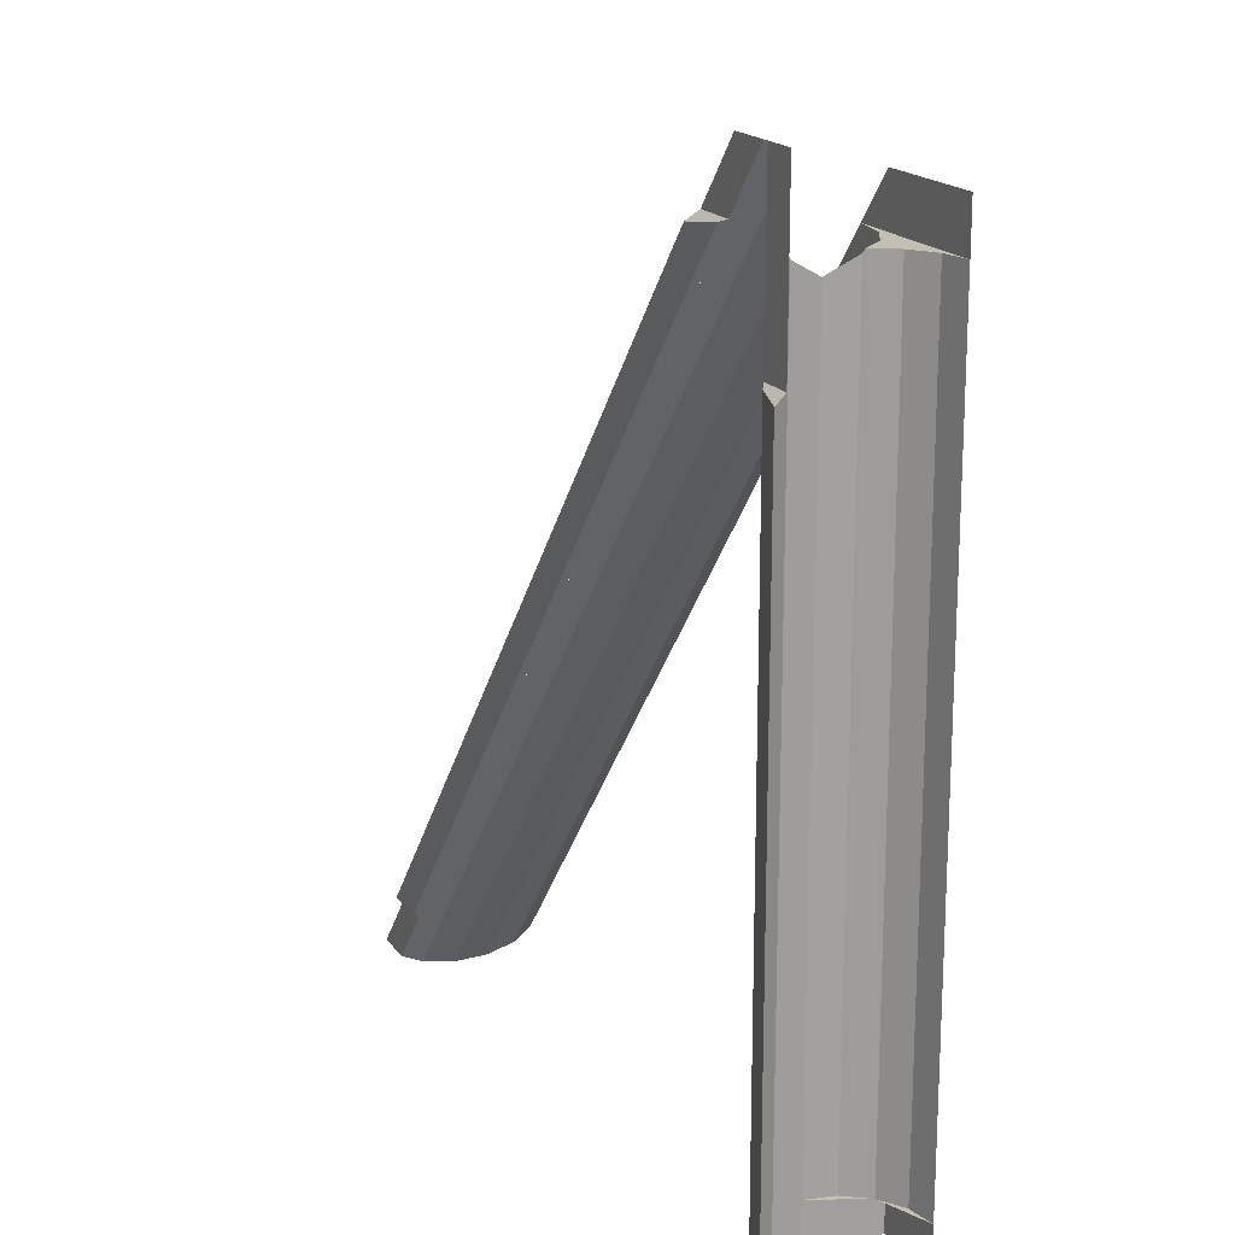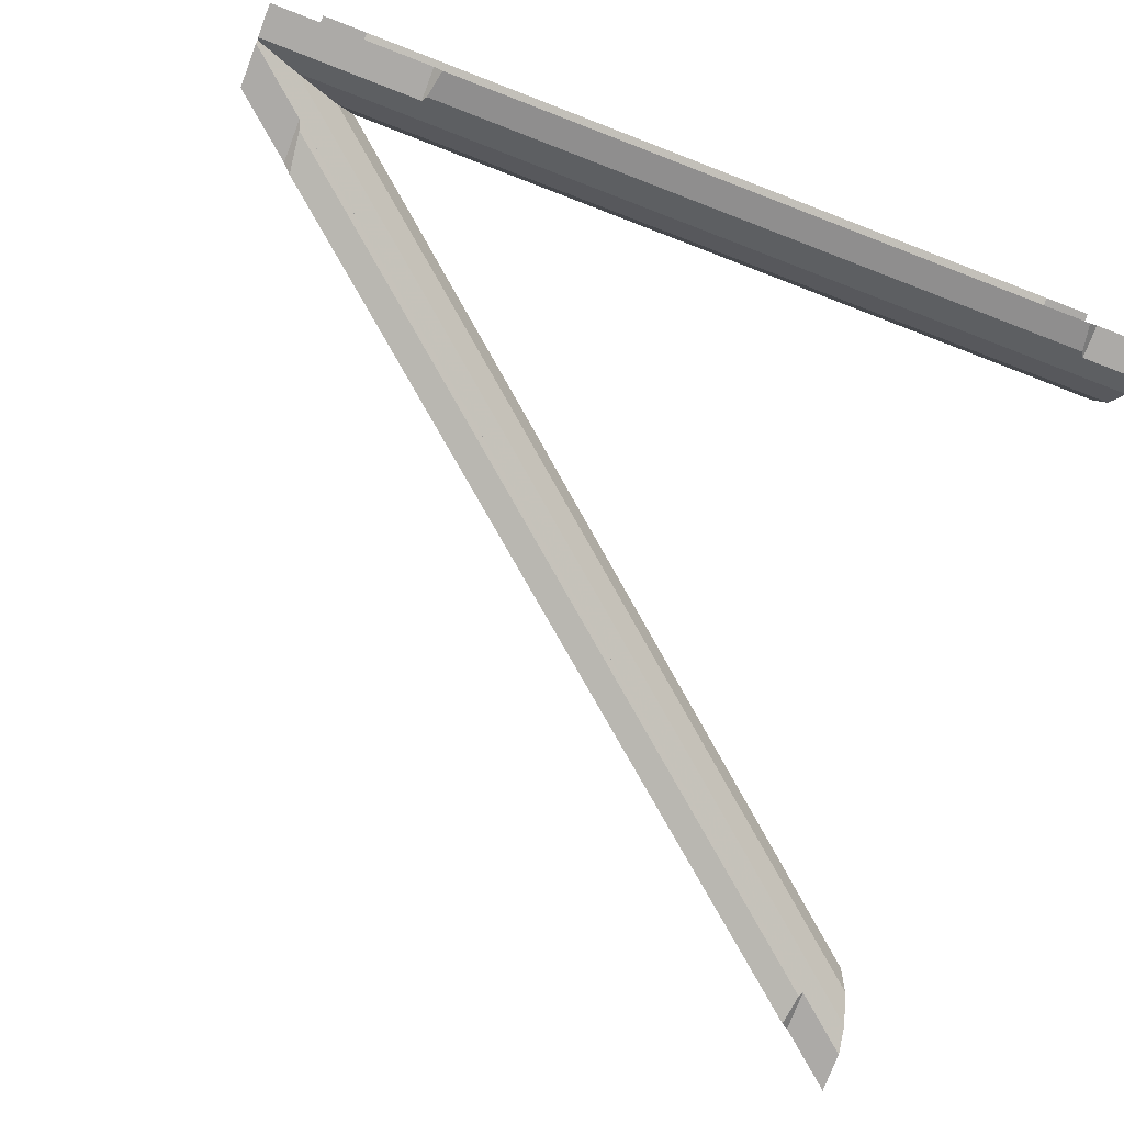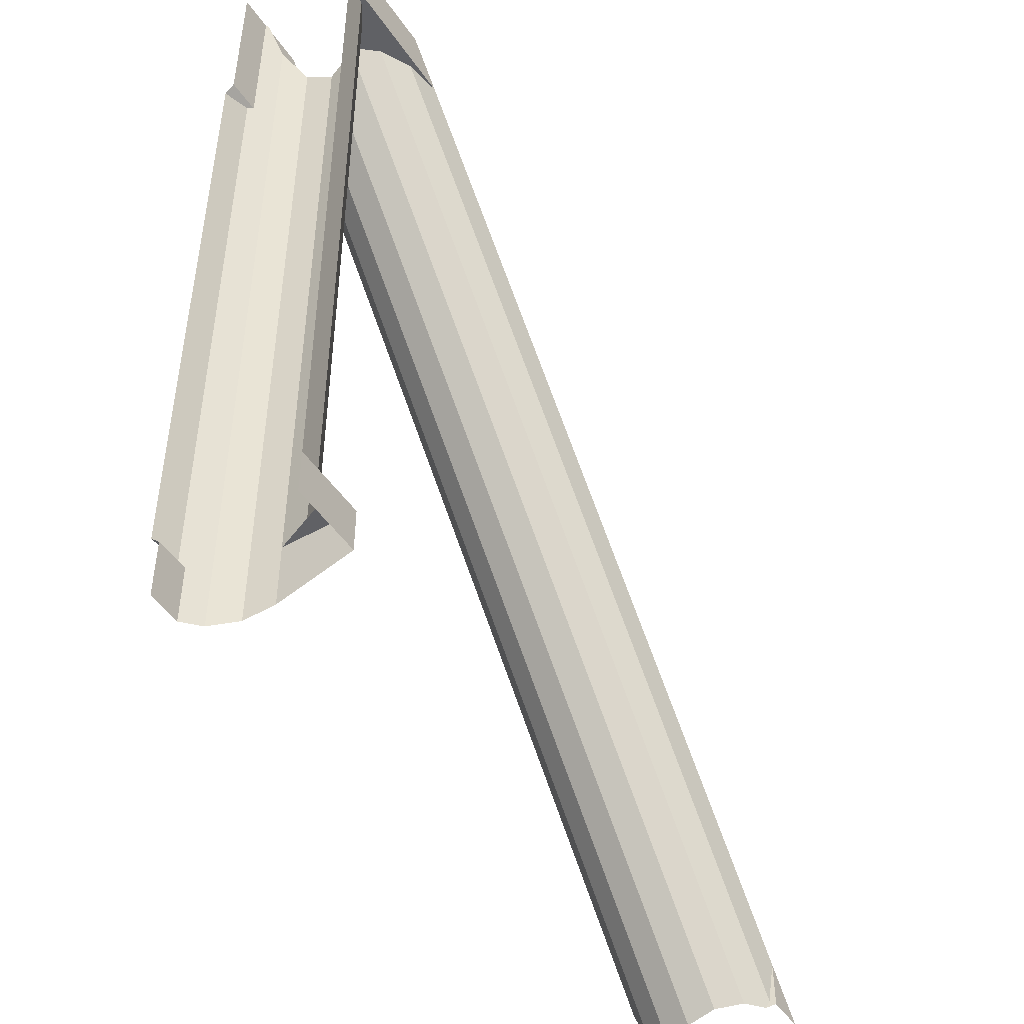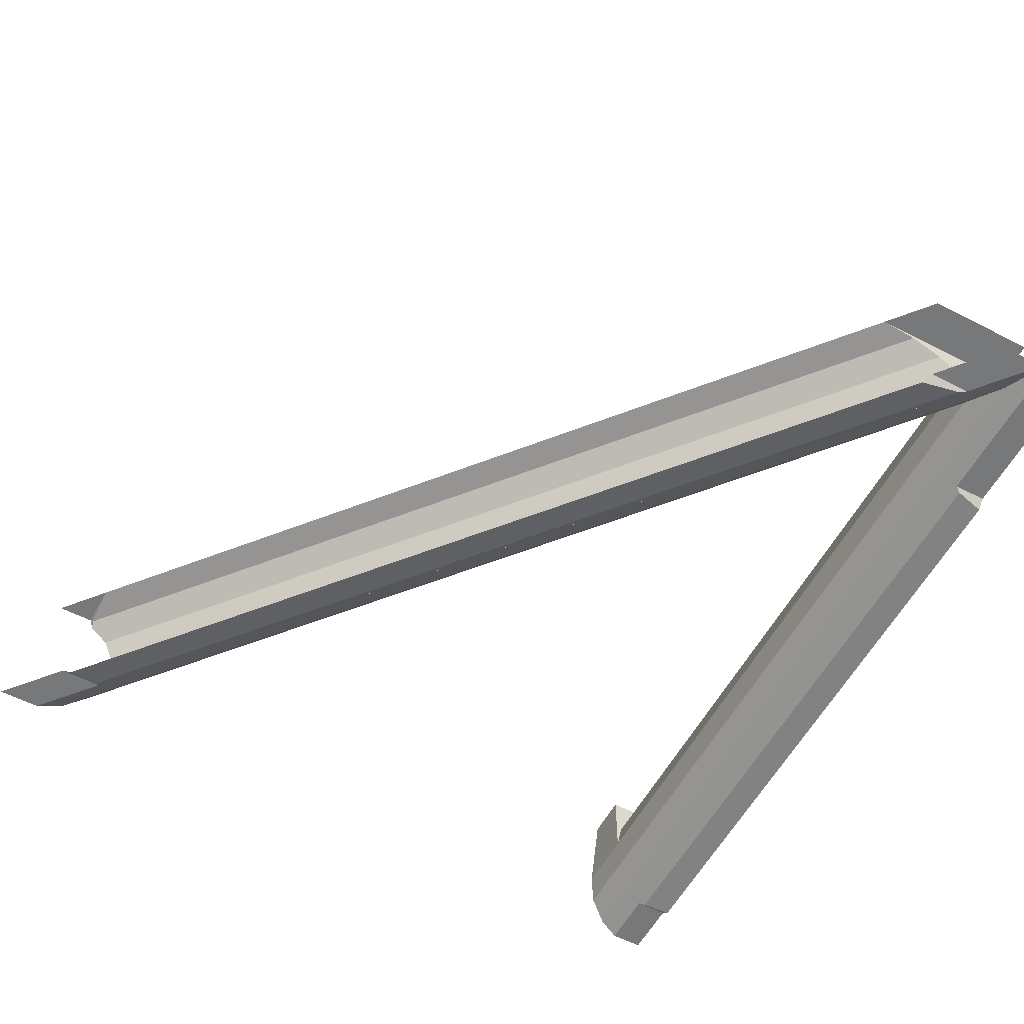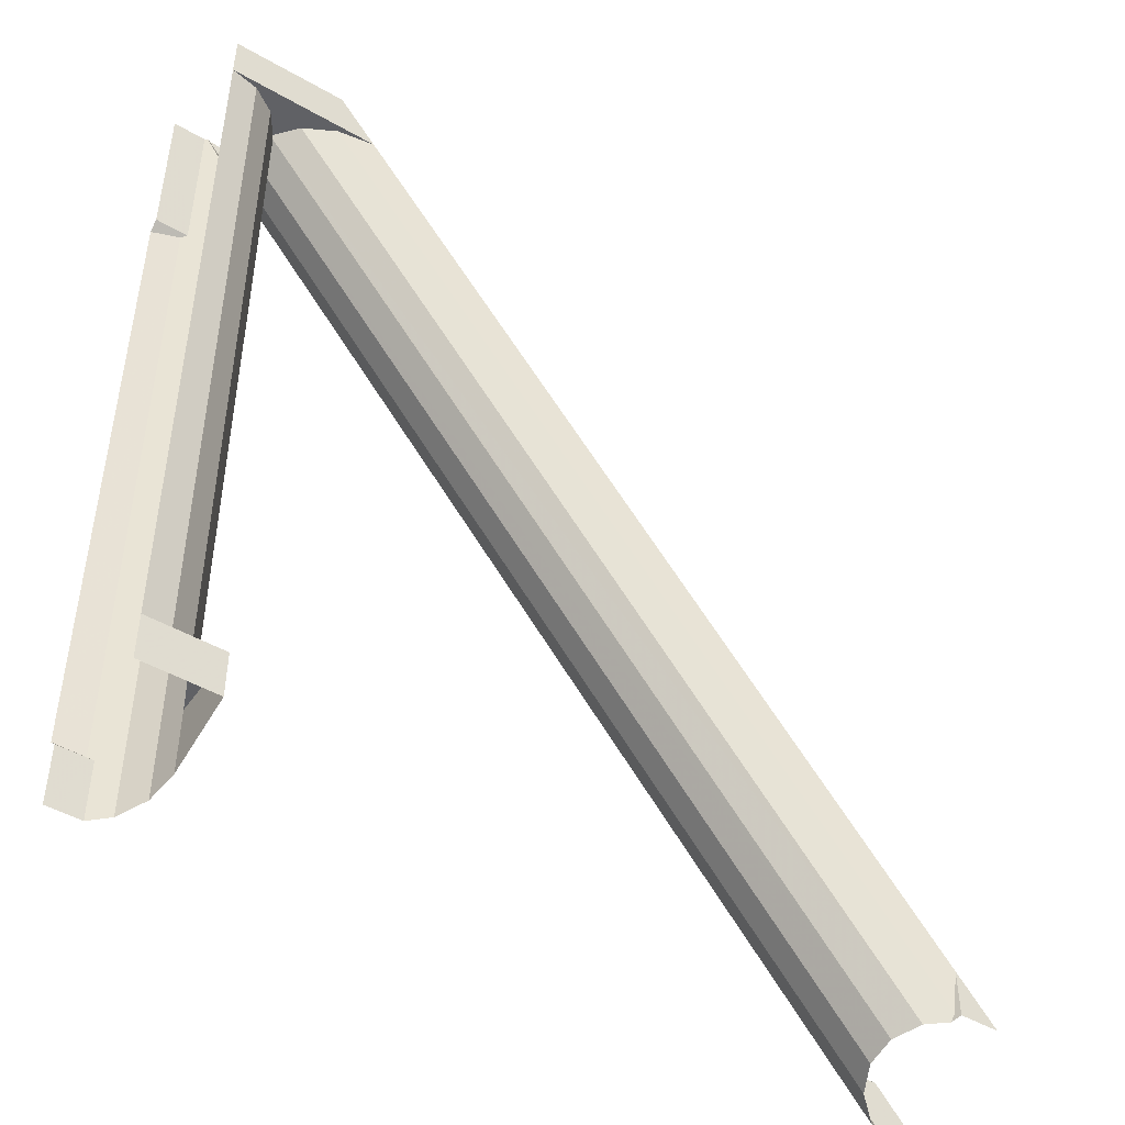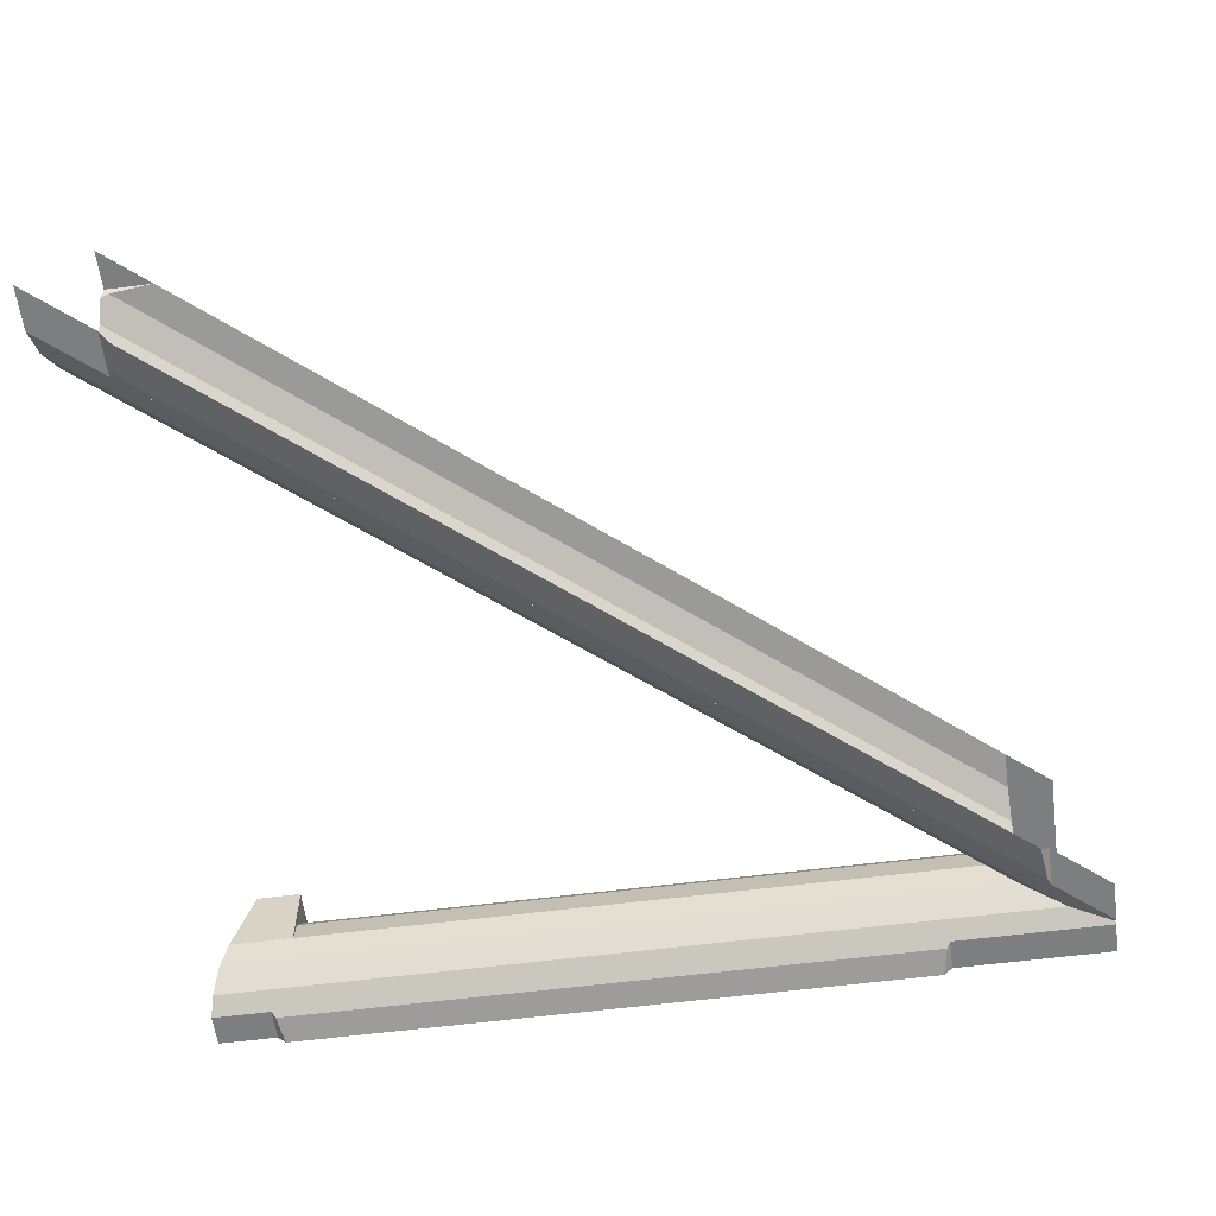
<metadata>
{"format":"obj","ext":"obj","renderer":"f3d","projection":"perspective","resolution":1024,"background":"white","views":[{"elev":17.9,"azim":65.8,"up":"+Z"},{"elev":-76.1,"azim":69.0,"up":"+Y"},{"elev":-48.2,"azim":122.6,"up":"+Z"},{"elev":-57.3,"azim":-28.1,"up":"+Y"},{"elev":-47.1,"azim":146.8,"up":"+Z"},{"elev":-59.3,"azim":-82.5,"up":"+Y"}]}
</metadata>
<code>
v 1.25 -0.1 -1.125
v 1.05 -0.1 -1.125
v 1.05 -0.1 -1
v 1.25 -0.1 -1
v 1.05 -0.3 -1.18
v 1.05 -0.3 -1
v 1.05 -0.1 -1
v 1.05 -0.1 -1.125
v 1.05 -0.3 -1
v 1.05 -0.3 -1.18
v 1.065 -0.3765 -1.201
v 1.25 -0.475 -1.062
v 1.25 -0.5 -1.038
v 1.173 -0.4848 -1.053
v 1.159 -0.475 -1.062
v 1.159 -0.475 -1.062
v 1.159 -0.475 -1.229
v 1.25 -0.475 -1.229
v 1.25 -0.475 -1.062
v 1.05 -0.1 -1
v 1.109 -0.1586 -1
v 1.05 -0.3 -1
v 1.05 -0.1 -1
v 1.25 -0.1 -1
v 1.109 -0.1586 -1
v 1.173 -0.4848 0.7763
v 1.173 -0.4848 -1.053
v 1.25 -0.5 -1.038
v 1.25 -0.5 0.7612
v 1.173 -0.4848 0.7763
v 1.159 -0.475 0.7861
v 1.159 -0.475 -1.062
v 1.173 -0.4848 -1.053
v 1.159 -0.475 1.229
v 1.151 -0.47 1.228
v 1.109 -0.4414 1.109
v 1.159 -0.475 0.7861
v 1.109 -0.4414 1.109
v 1.109 -0.4414 -1.219
v 1.159 -0.475 -1.229
v 1.159 -0.475 0.7861
v 1.109 -0.4414 -1.219
v 1.109 -0.4414 1.109
v 1.065 -0.3765 0.9897
v 1.065 -0.3765 -1.201
v 1.065 -0.3765 -1.201
v 1.065 -0.3765 0.9897
v 1.05 -0.3 0.9476
v 1.05 -0.3 -1
v 1.05 -0.3 -1
v 1.05 -0.3 0.9476
v 1.065 -0.2235 0.9897
v 1.065 -0.2235 -1
v 1.069 -0.2178 1
v 1.065 -0.2235 -1
v 1.065 -0.2235 0.9897
v 1.065 -0.2235 -1
v 1.069 -0.2178 1
v 1.109 -0.1586 1
v 1.109 -0.1586 -1
v 1.109 -0.1586 -1
v 1.109 -0.1586 1
v 1.173 -0.1152 1
v 1.173 -0.1152 -1
v 1.173 -0.1152 -1
v 1.173 -0.1152 1
v 1.25 -0.1 1
v 1.25 -0.1 -1
v 1.25 -0.5 0.7612
v 1.25 -0.475 0.7862
v 1.159 -0.475 0.7861
v 1.173 -0.4848 0.7763
v 1.159 -0.475 0.7861
v 1.25 -0.475 0.7862
v 1.25 -0.475 1.229
v 1.159 -0.475 1.229
v 0.9375 -0.1 1.125
v 1.25 -0.1 1.125
v 1.25 -0.1 1
v 0.8334 -0.1 1
v 0.8334 -0.1 1
v 1.25 -0.1 1
v 1.173 -0.1152 1
v 0.9329 -0.1152 1
v 0.9329 -0.1152 1
v 1.173 -0.1152 1
v 1.109 -0.1586 1
v 1.017 -0.1586 1
v 1.017 -0.1586 1
v 1.109 -0.1586 1
v 1.069 -0.2178 1
v -0.8334 -0.1 -1
v 0.8334 -0.1 1
v 0.9329 -0.1152 1
v -0.8275 -0.1152 -1.113
v -0.8275 -0.1152 -1.113
v -0.8334 -0.1 -1.125
v -0.8334 -0.1 -1
v -0.8334 -0.1 -1
v -0.8334 -0.1 -1.125
v -0.9375 -0.1 -1.125
v -0.8334 -0.1 -1.125
v -0.8275 -0.1152 -1.113
v -0.8235 -0.1257 -1.132
v -0.8275 -0.1152 -1.113
v 0.9329 -0.1152 1
v -0.8235 -0.1257 -1.132
v -0.8235 -0.1257 -1.132
v 0.9329 -0.1152 1
v 1.017 -0.1586 1
v -0.7669 -0.1586 -1.141
v -0.7669 -0.1586 -1.141
v 1.017 -0.1586 1
v 1.069 -0.2178 1
v -0.7252 -0.2235 -1.159
v -0.7252 -0.2235 -1.159
v 1.069 -0.2178 1
v 1.065 -0.2235 0.9897
v -0.7252 -0.2235 -1.159
v 1.065 -0.2235 0.9897
v 1.05 -0.3 0.9476
v -0.7229 -0.3 -1.18
v -0.7229 -0.3 -1.18
v 1.05 -0.3 0.9476
v 1.065 -0.3765 0.9897
v -0.7603 -0.3765 -1.201
v -0.7603 -0.3765 -1.201
v 1.065 -0.3765 0.9897
v 1.109 -0.4414 1.109
v -0.832 -0.4414 -1.219
v -0.832 -0.4414 -1.219
v 1.109 -0.4414 1.109
v 1.143 -0.475 1.229
v -0.9054 -0.475 -1.229
v 1.109 -0.4414 1.109
v 1.151 -0.47 1.228
v 1.143 -0.475 1.229
v -0.7668 -0.475 -1.062
v 1.004 -0.475 1.062
v 0.9769 -0.4848 1.053
v -0.7776 -0.4848 -1.053
v -0.7776 -0.4848 -1.053
v 0.9769 -0.4848 1.053
v 0.8646 -0.5 1.038
v -0.8646 -0.5 -1.038
v -0.7776 -0.4848 -1.053
v -0.8646 -0.5 -1.038
v -0.8854 -0.475 -1.062
v -0.7668 -0.475 -1.062
v -0.7668 -0.475 -1.062
v -0.8854 -0.475 -1.062
v -1.024 -0.475 -1.229
v -0.9054 -0.475 -1.229
v 0.8646 -0.5 1.038
v 0.9769 -0.4848 1.053
v 1.004 -0.475 1.062
v 0.8854 -0.475 1.062
v 0.8854 -0.475 1.062
v 1.004 -0.475 1.062
v 1.143 -0.475 1.229
v 1.024 -0.475 1.229
g mesh6926148
f 1 2 3
f 3 4 1
f 5 6 7
f 7 8 5
f 9 10 11
f 12 13 14
f 14 15 12
f 16 17 18
f 18 19 16
g mesh6926149
f 20 22 21
f 23 25 24
f 26 27 28
f 28 29 26
f 30 31 32
f 32 33 30
f 34 35 36
f 36 37 34
f 38 39 40
f 40 41 38
f 42 43 44
f 44 45 42
f 46 47 48
f 48 49 46
f 50 51 52
f 52 53 50
f 54 55 56
f 57 58 59
f 59 60 57
f 61 62 63
f 63 64 61
f 65 66 67
f 67 68 65
f 69 70 71
f 71 72 69
f 73 74 75
f 75 76 73
g mesh6926152
f 77 78 79
f 79 80 77
f 81 82 83
f 83 84 81
f 85 86 87
f 87 88 85
f 89 90 91
f 92 93 94
f 94 95 92
g mesh6926153
f 96 97 98
f 99 100 101
f 102 103 104
f 105 106 107
f 108 109 110
f 110 111 108
f 112 113 114
f 114 115 112
f 116 117 118
f 119 120 121
f 121 122 119
f 123 124 125
f 125 126 123
f 127 128 129
f 129 130 127
f 131 132 133
f 133 134 131
f 135 136 137
f 138 139 140
f 140 141 138
f 142 143 144
f 144 145 142
f 146 147 148
f 148 149 146
f 150 151 152
f 152 153 150
f 154 155 156
f 156 157 154
f 158 159 160
f 160 161 158

</code>
